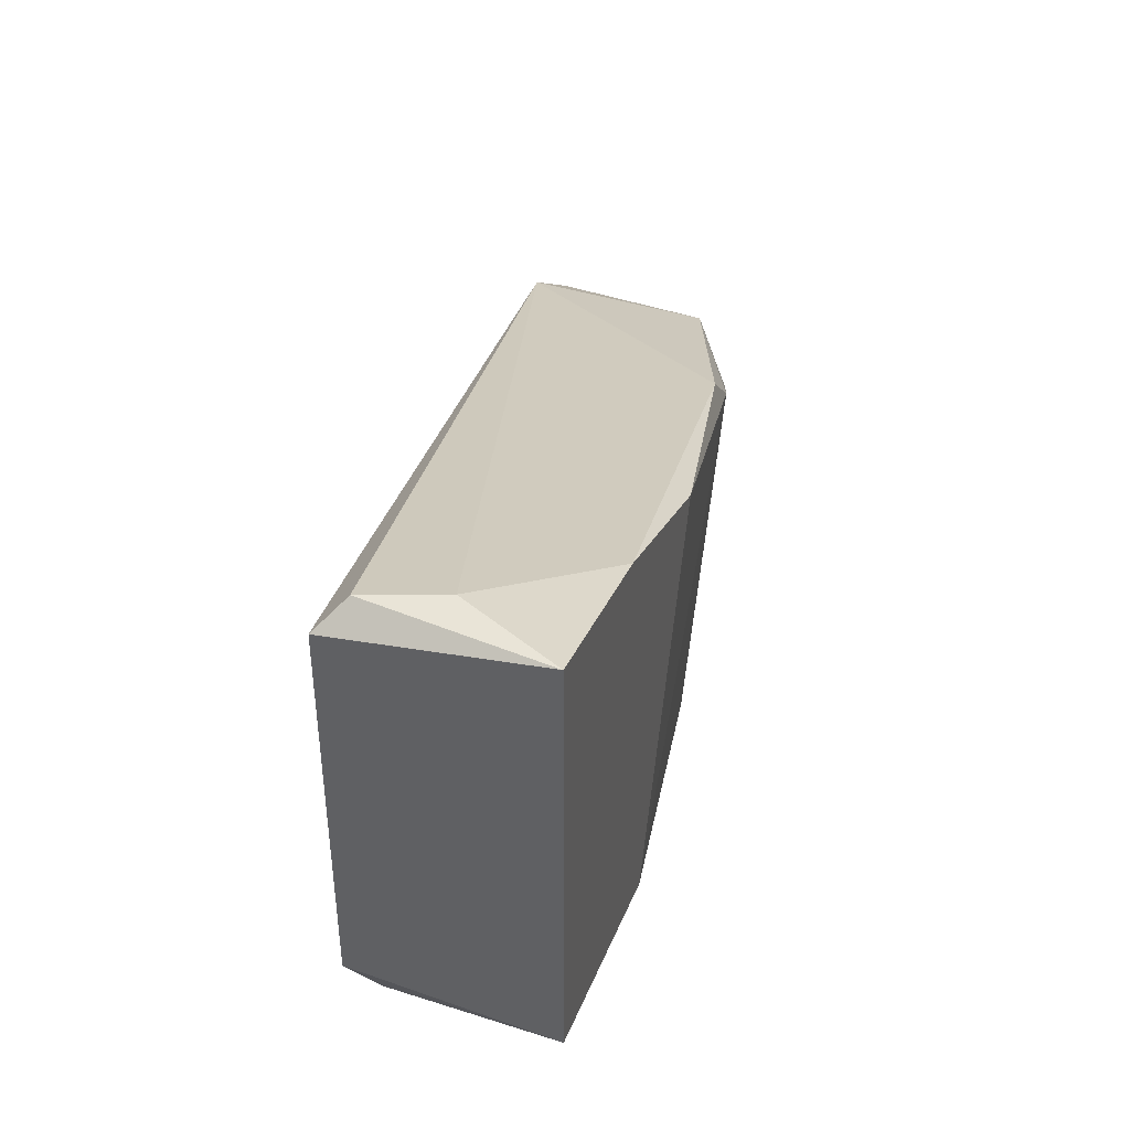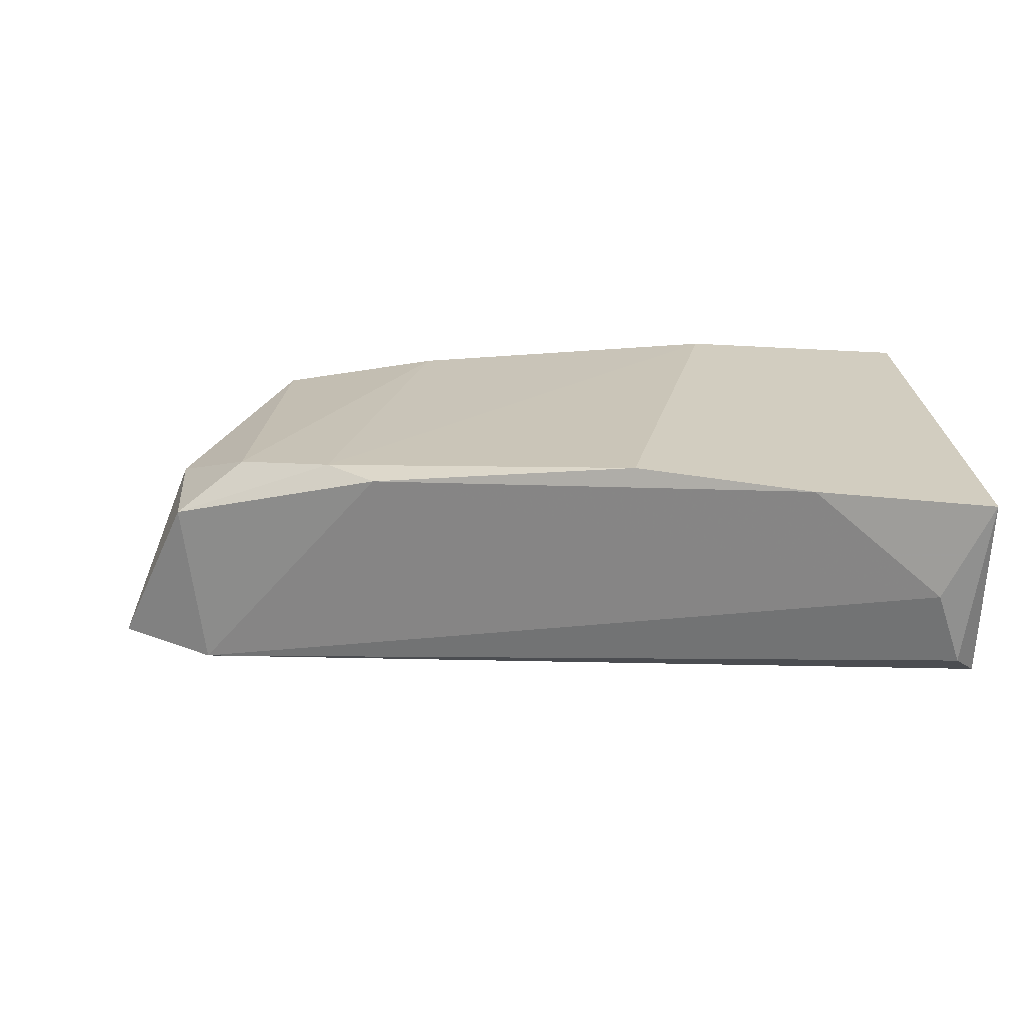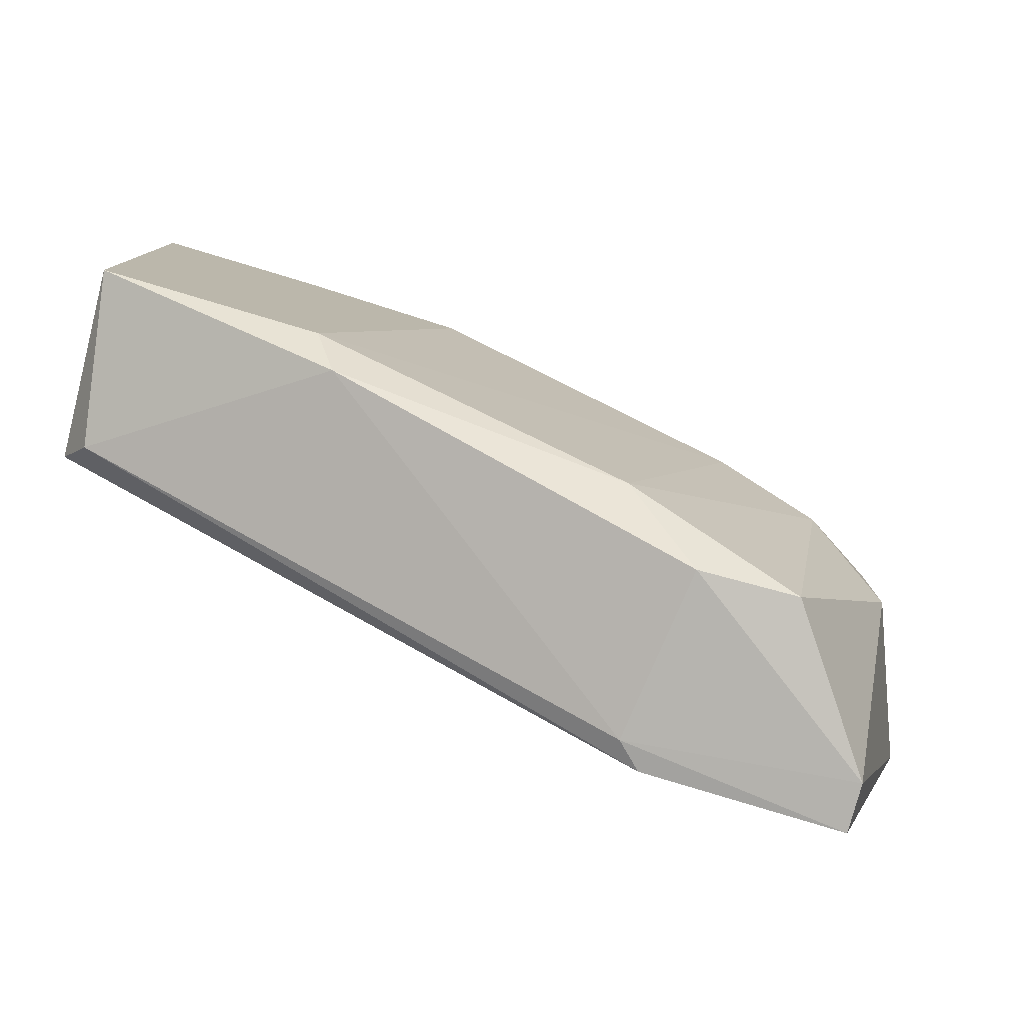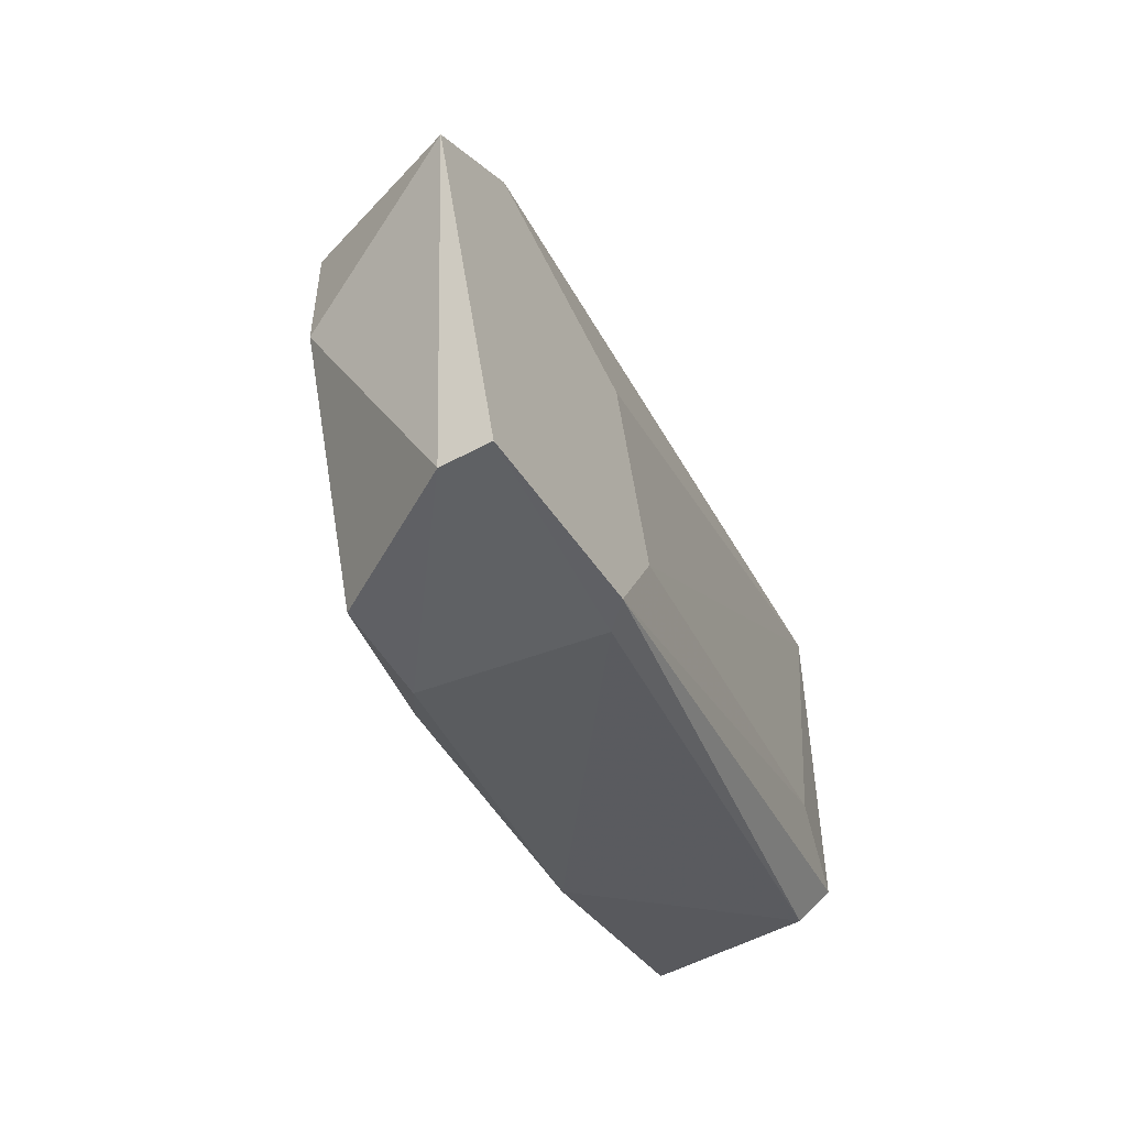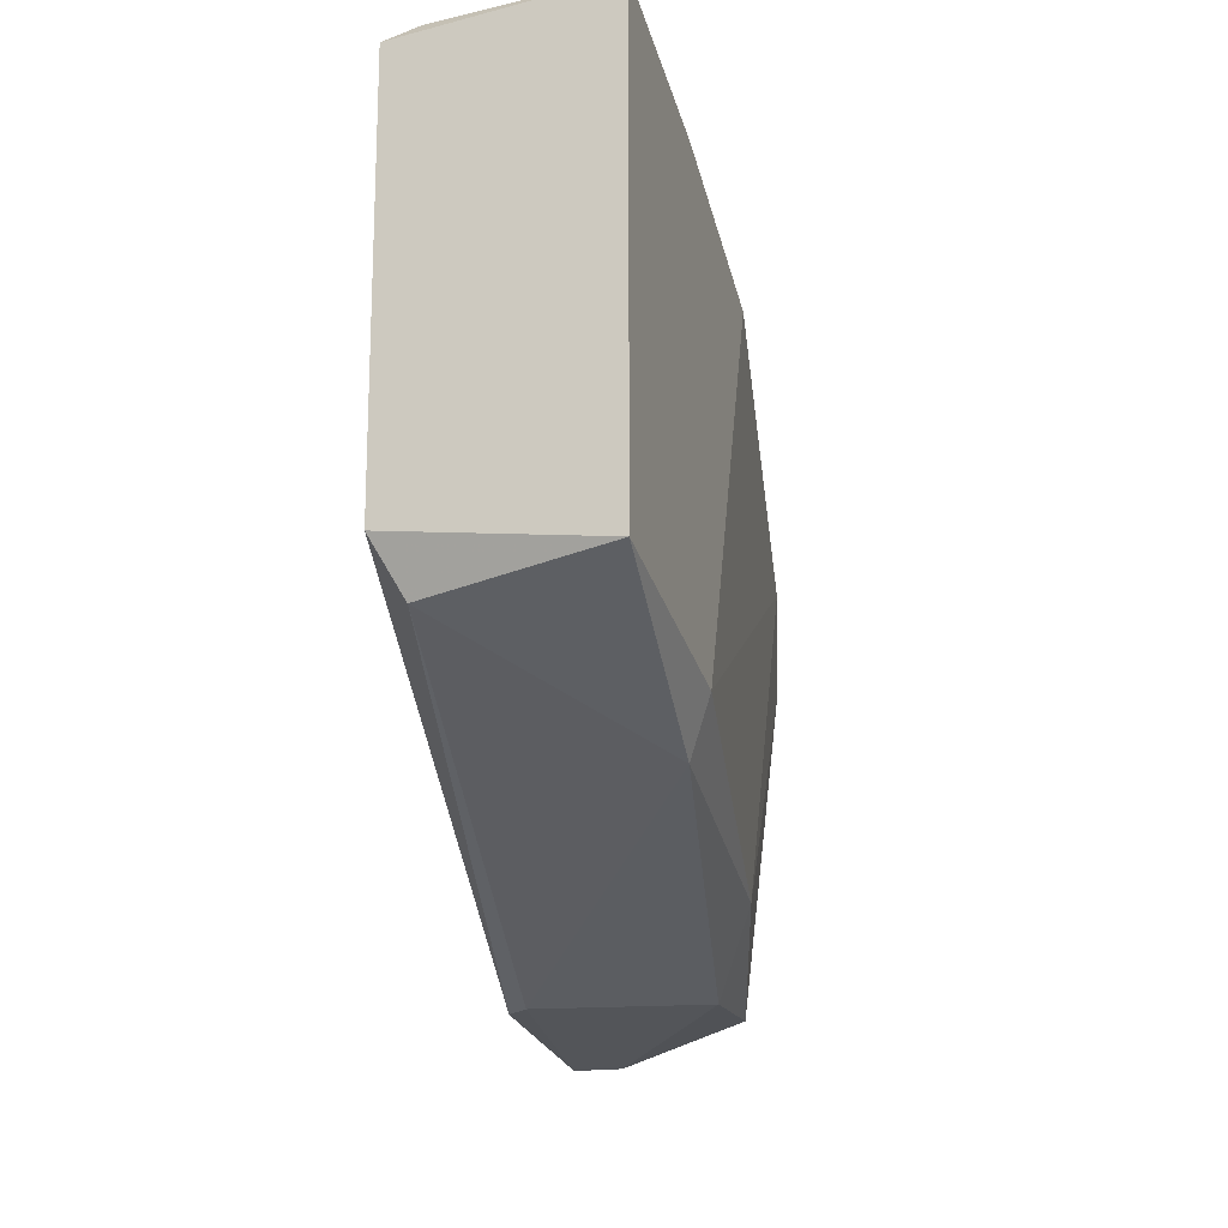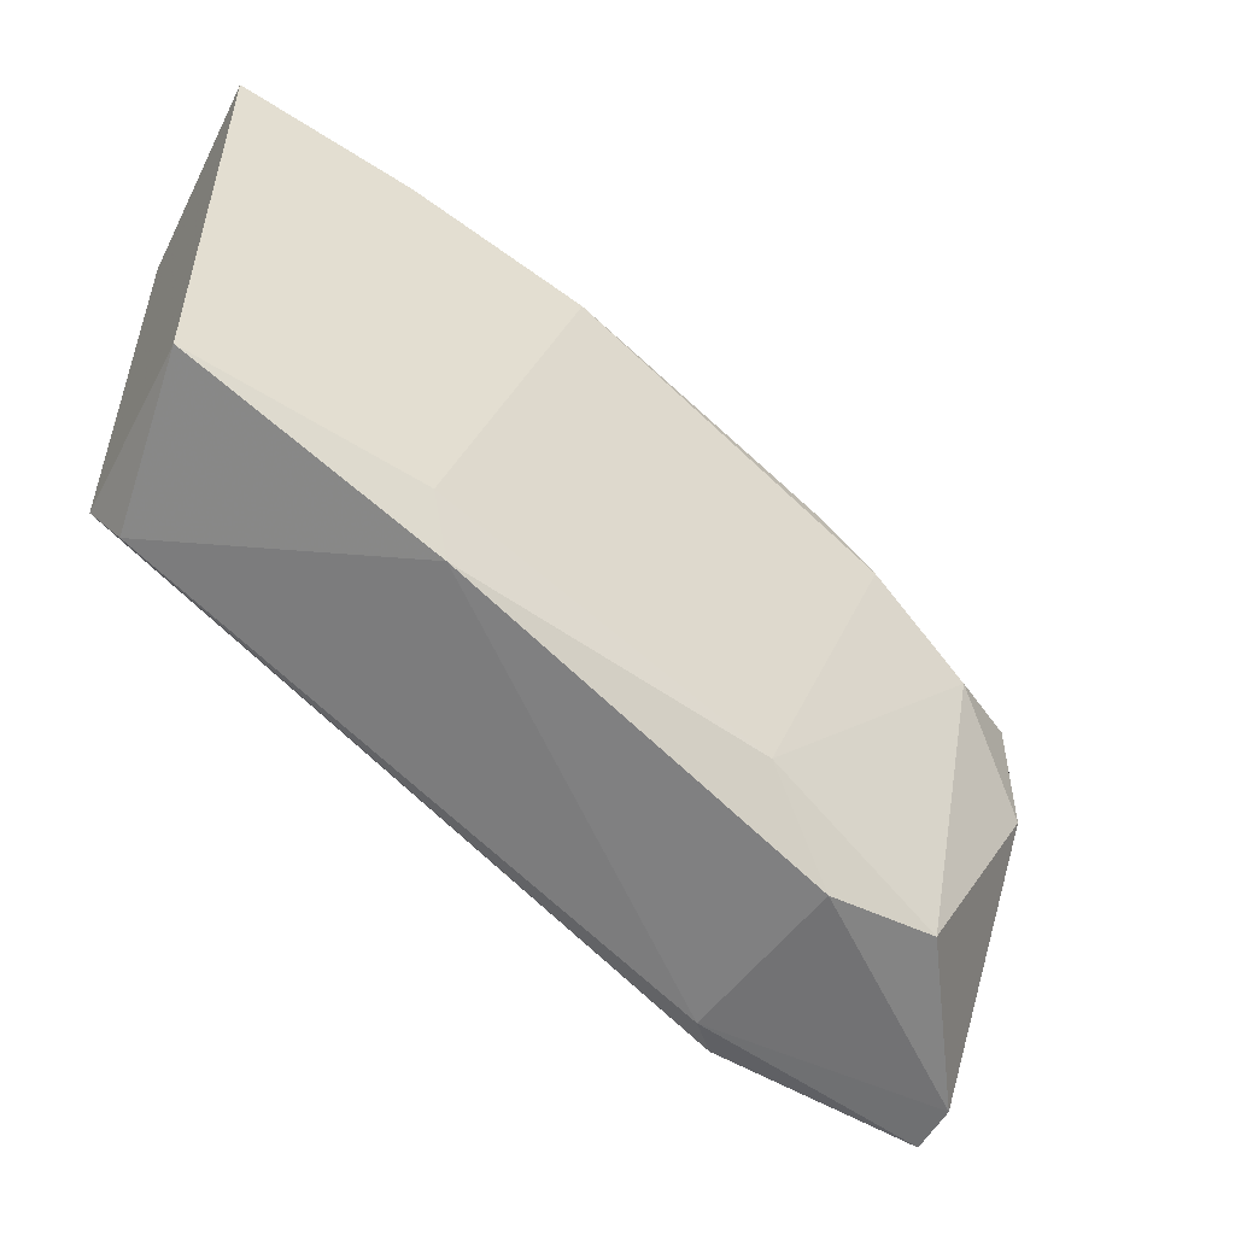
<metadata>
{"format":"obj","ext":"obj","renderer":"f3d","projection":"perspective","resolution":1024,"background":"white","views":[{"elev":43.0,"azim":-71.9,"up":"+Y"},{"elev":24.7,"azim":175.6,"up":"+Z"},{"elev":-79.5,"azim":-15.0,"up":"+Y"},{"elev":-52.2,"azim":120.2,"up":"+Y"},{"elev":-17.9,"azim":-73.3,"up":"+Y"},{"elev":-52.6,"azim":-27.0,"up":"+Y"}]}
</metadata>
<code>
v 0.05257 -0.002491 0.05751
v 0.01001 0.03596 0.06574
v 0.01688 0.03321 0.07123
v 0.007263 0.01124 0.07123
v 0.007263 0.01262 0.06025
v 0.05257 0.01948 0.05476
v 0.04982 0.01673 0.06711
v 0.007263 0.03458 0.06025
v 0.04158 -0.001114 0.05476
v 0.04708 -0.001114 0.06574
v 0.01962 0.008495 0.07123
v 0.05394 0.0181 0.06437
v 0.007263 0.03596 0.07123
v 0.05807 0.01537 0.05476
v 0.02649 0.02909 0.07123
v 0.04158 0.01537 0.05476
v 0.04158 -0.001114 0.06574
v 0.00864 0.009869 0.06162
v 0.05394 0.01124 0.06437
v 0.01276 0.01399 0.05888
v 0.05257 -0.002491 0.05476
v 0.03746 0.003004 0.06849
v 0.04158 0.0236 0.06849
v 0.00864 0.03596 0.06162
v 0.021 0.005751 0.06986
v 0.04021 -0.001114 0.05613
v 0.04433 0.02085 0.06849
v 0.03884 0.004381 0.05476
f 9 20 28
f 5 4 8
f 3 4 11
f 3 2 13
f 4 3 13
f 8 4 13
f 9 6 14
f 6 12 14
f 3 11 15
f 8 6 16
f 6 9 16
f 1 10 17
f 4 5 18
f 5 9 18
f 7 10 19
f 10 1 19
f 12 7 19
f 1 14 19
f 14 12 19
f 5 8 20
f 9 5 20
f 9 14 21
f 14 1 21
f 10 7 22
f 17 10 22
f 2 3 23
f 6 2 23
f 12 6 23
f 3 15 23
f 2 6 24
f 6 8 24
f 13 2 24
f 8 13 24
f 11 4 25
f 4 18 25
f 22 11 25
f 17 22 25
f 1 17 26
f 18 9 26
f 21 1 26
f 9 21 26
f 25 18 26
f 17 25 26
f 7 12 27
f 15 11 27
f 22 7 27
f 11 22 27
f 12 23 27
f 23 15 27
f 8 16 28
f 16 9 28
f 20 8 28

</code>
